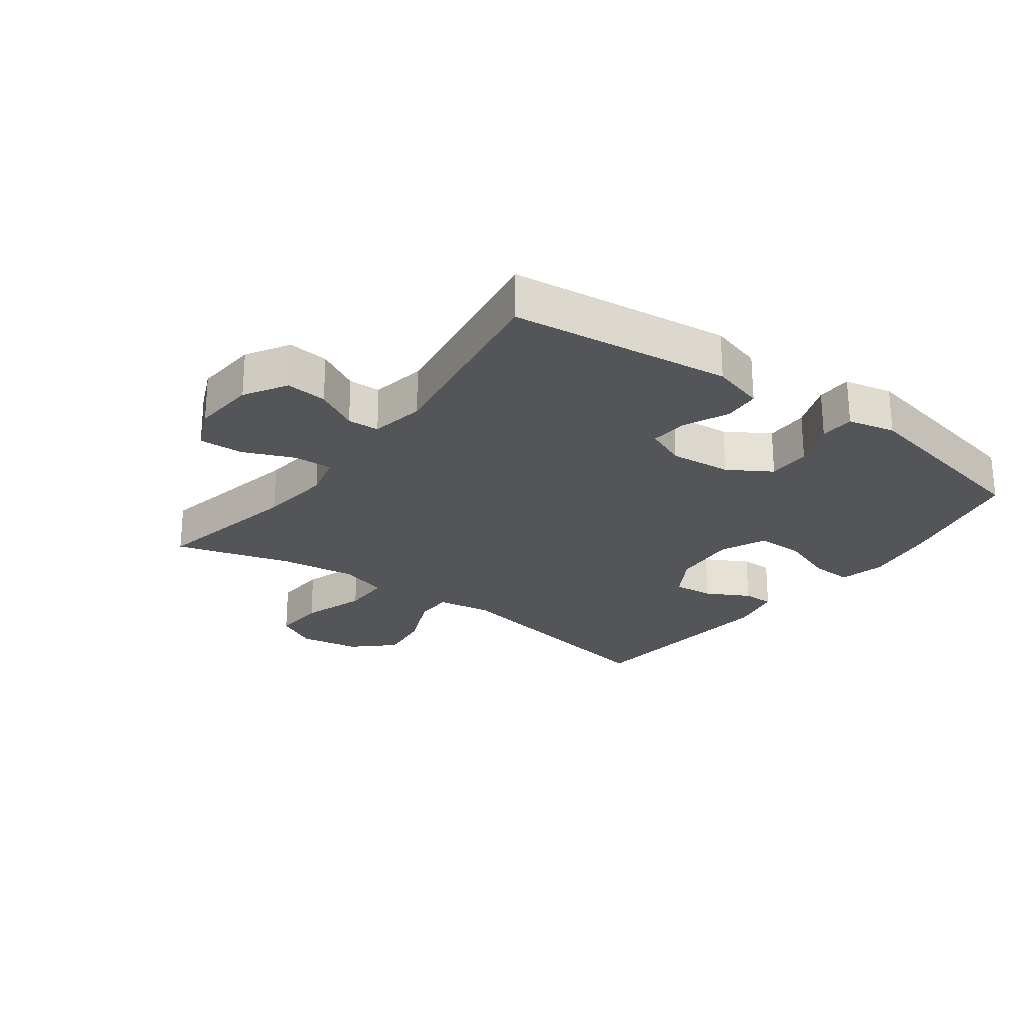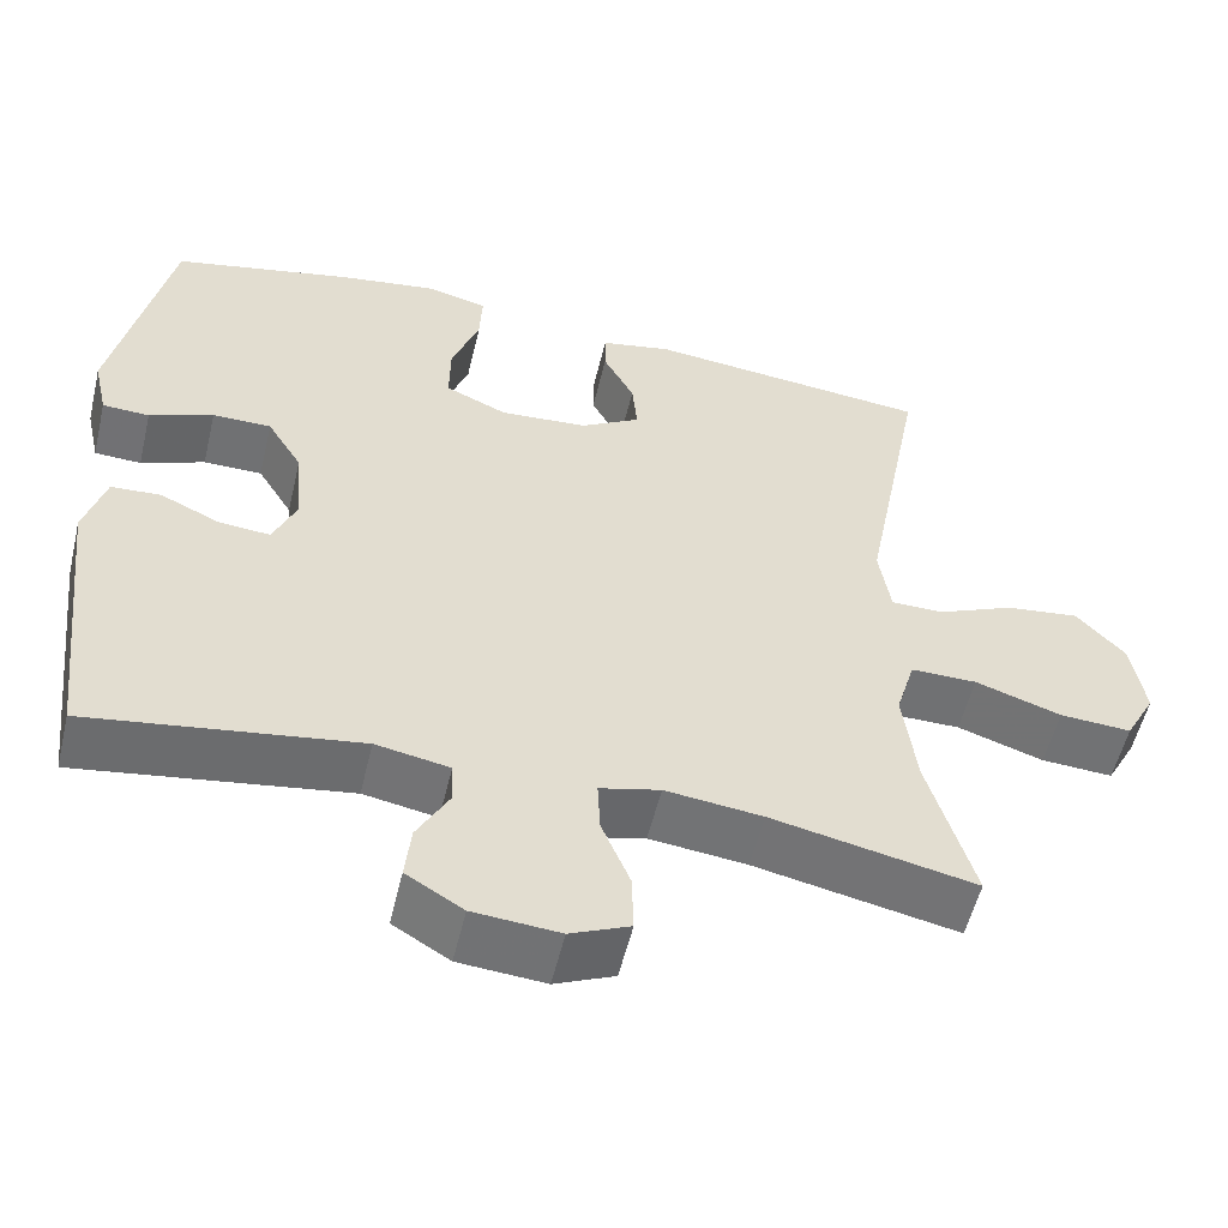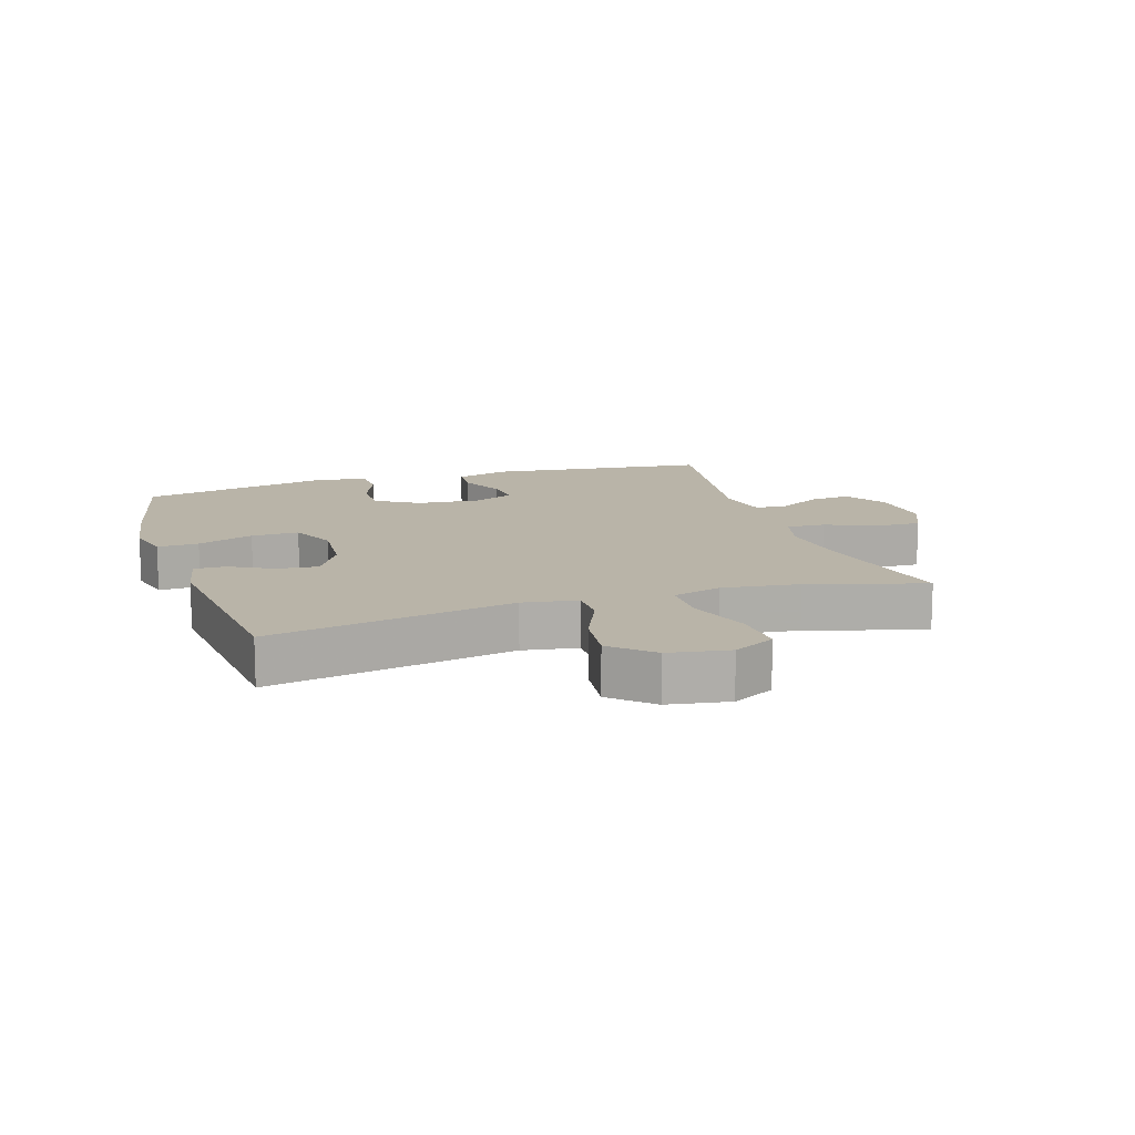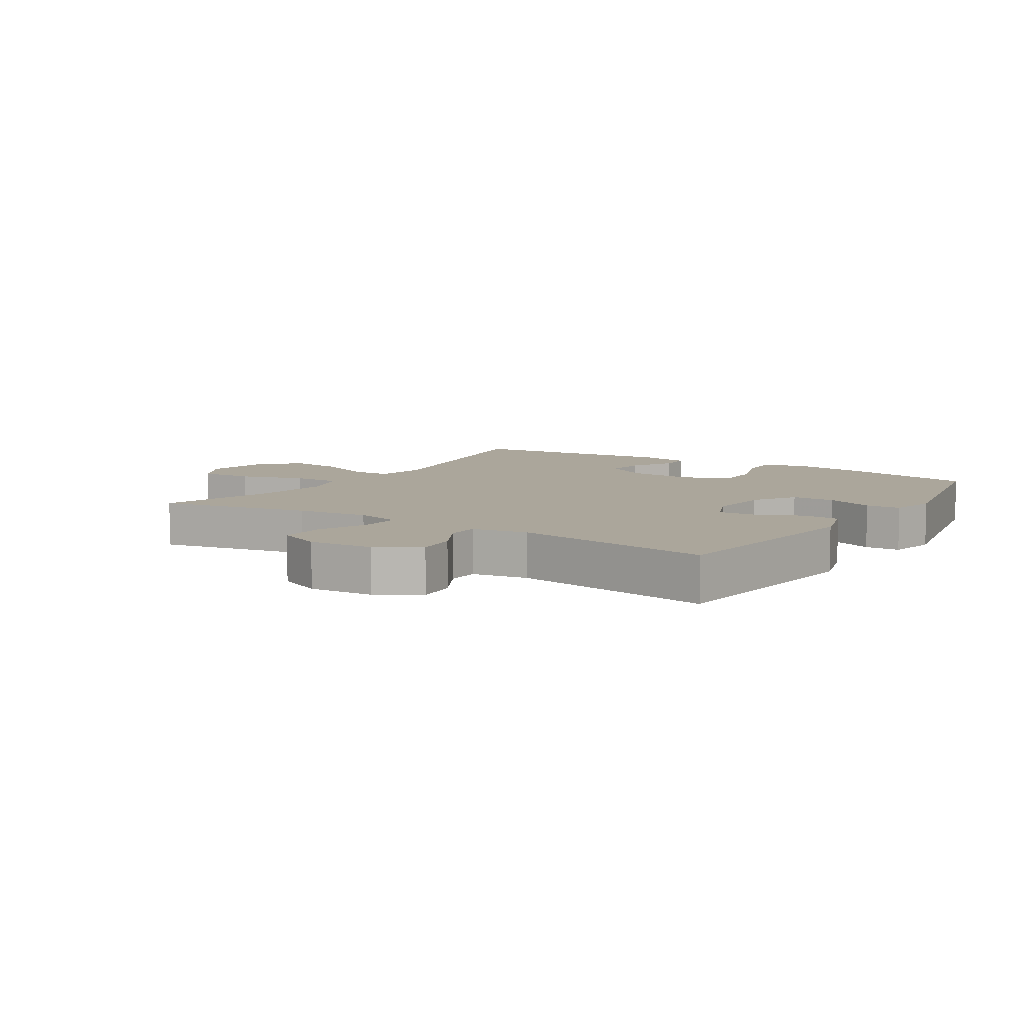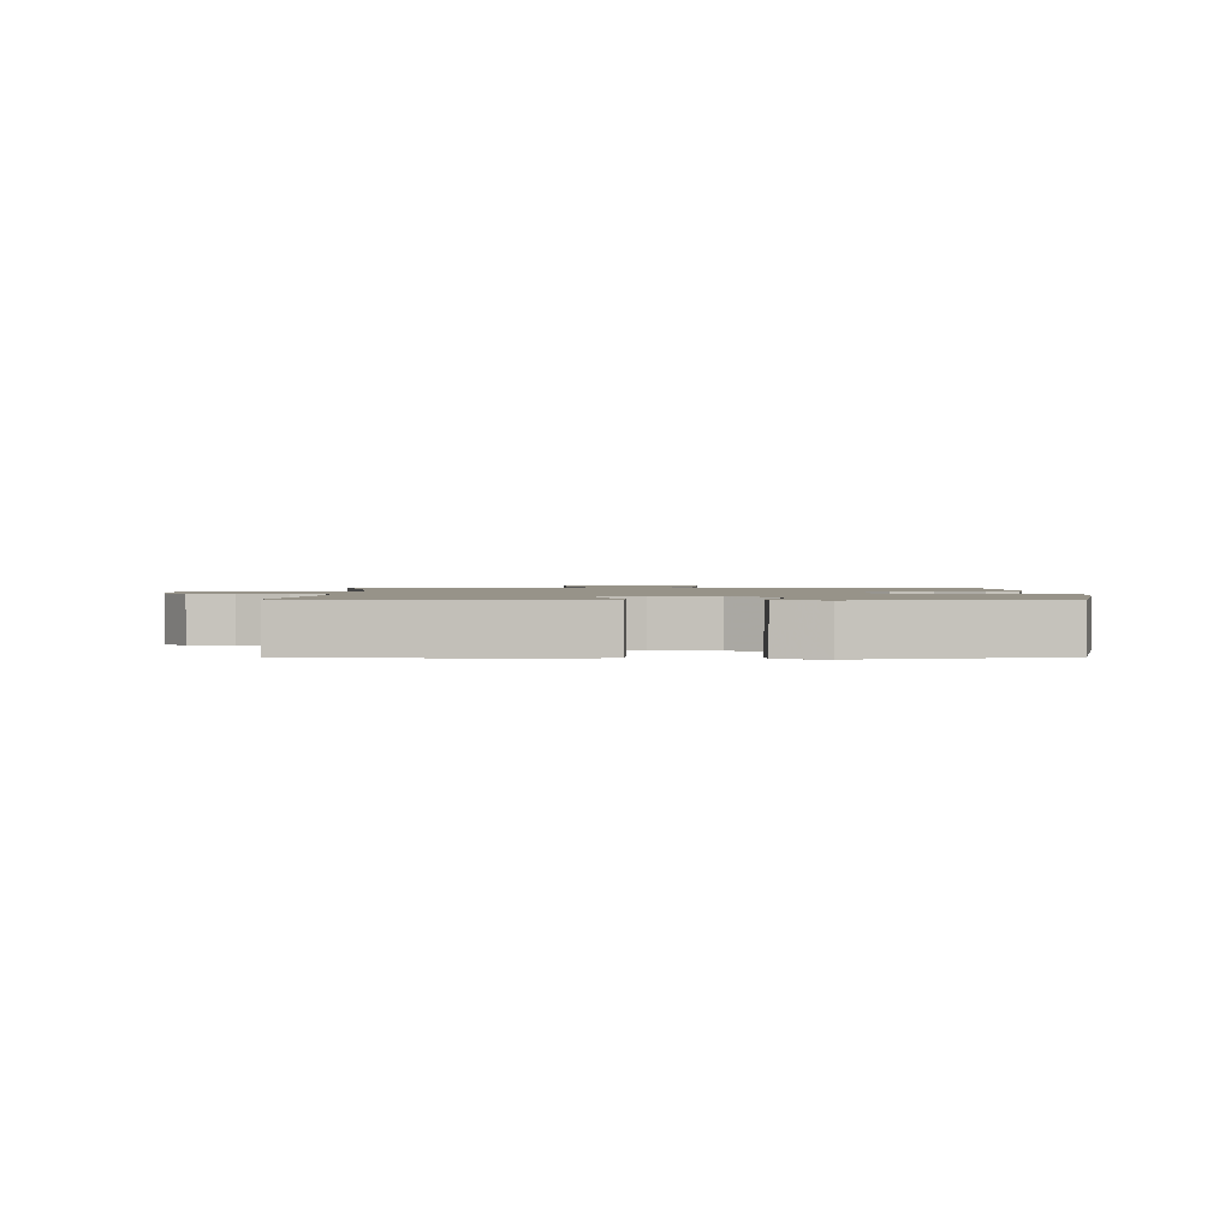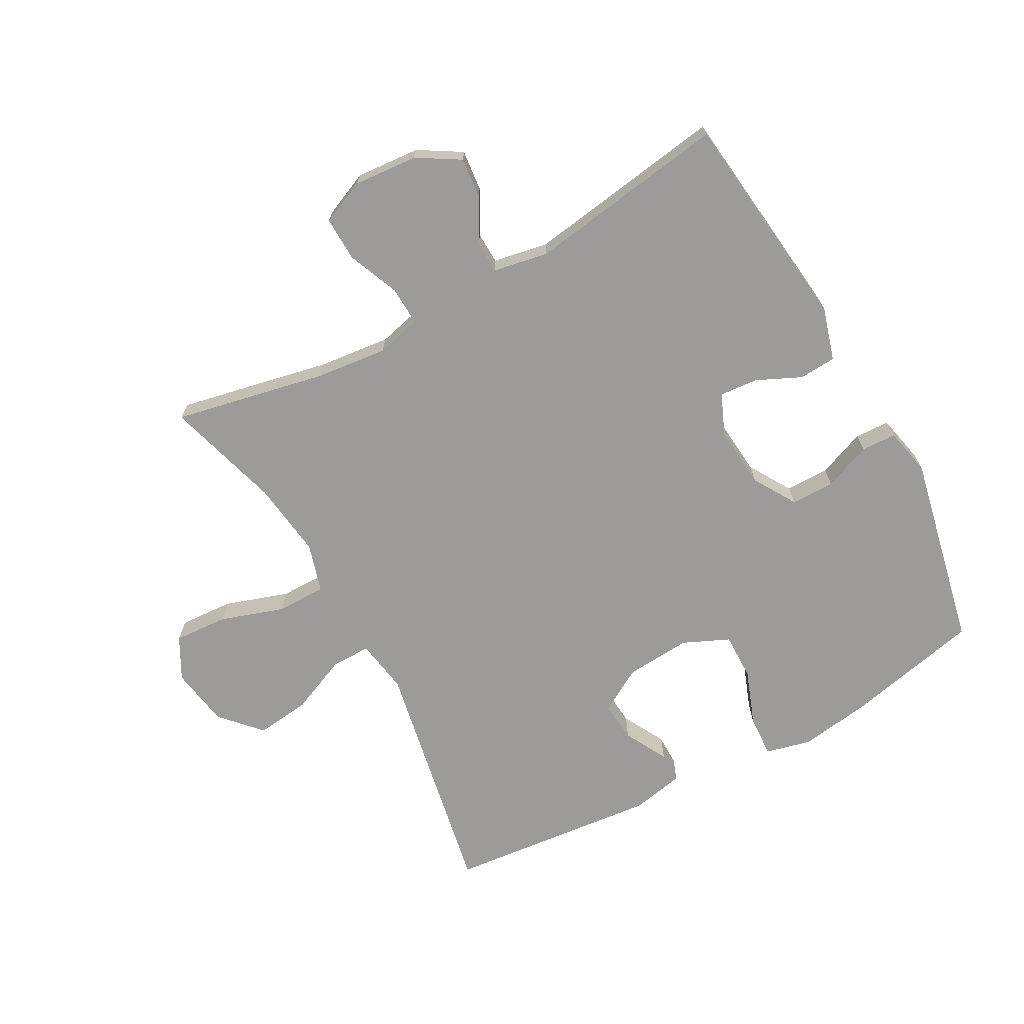
<metadata>
{"format":"obj","ext":"obj","renderer":"f3d","projection":"perspective","resolution":1024,"background":"white","views":[{"elev":-24.7,"azim":-126.3,"up":"+Y"},{"elev":-55.1,"azim":-13.4,"up":"+Z"},{"elev":13.1,"azim":72.2,"up":"+Y"},{"elev":8.0,"azim":-147.1,"up":"+Y"},{"elev":1.5,"azim":-90.3,"up":"+Y"},{"elev":-69.7,"azim":-151.3,"up":"+Y"}]}
</metadata>
<code>
v -0.5 0.07 -0.5
v -0.541 0.07 -0.146
v -0.516 0.07 -0.061
v -0.457 0.07 -0.057
v -0.385 0.07 -0.09
v -0.324 0.07 -0.095
v -0.296 0.07 -0.029
v -0.305 0.07 0.07
v -0.347 0.07 0.139
v -0.417 0.07 0.139
v -0.493 0.07 0.109
v -0.549 0.07 0.111
v -0.566 0.07 0.187
v -0.5 0.07 0.5
v -0.285 0.07 0.548
v -0.168 0.07 0.566
v -0.095 0.07 0.548
v -0.098 0.07 0.482
v -0.131 0.07 0.392
v -0.132 0.07 0.316
v -0.058 0.07 0.283
v 0.047 0.07 0.291
v 0.118 0.07 0.333
v 0.112 0.07 0.398
v 0.075 0.07 0.467
v 0.075 0.07 0.517
v 0.16 0.07 0.534
v 0.5 0.07 0.5
v 0.426 0.07 0.11
v 0.44 0.07 0.023
v 0.503 0.07 0.023
v 0.595 0.07 0.063
v 0.683 0.07 0.074
v 0.741 0.07 0.011
v 0.757 0.07 -0.086
v 0.721 0.07 -0.153
v 0.635 0.07 -0.148
v 0.532 0.07 -0.114
v 0.453 0.07 -0.114
v 0.43 0.07 -0.192
v 0.446 0.07 -0.315
v 0.5 0.07 -0.5
v 0.257 0.07 -0.45
v 0.141 0.07 -0.437
v 0.069 0.07 -0.455
v 0.072 0.07 -0.518
v 0.106 0.07 -0.6
v 0.108 0.07 -0.671
v 0.037 0.07 -0.702
v -0.066 0.07 -0.694
v -0.134 0.07 -0.653
v -0.127 0.07 -0.587
v -0.089 0.07 -0.518
v -0.091 0.07 -0.467
v -0.179 0.07 -0.451
v -0.5 0 -0.5
v -0.541 0 -0.146
v -0.516 0 -0.061
v -0.457 0 -0.057
v -0.385 0 -0.09
v -0.324 0 -0.095
v -0.296 0 -0.029
v -0.305 0 0.07
v -0.347 0 0.139
v -0.417 0 0.139
v -0.493 0 0.109
v -0.549 0 0.111
v -0.566 0 0.187
v -0.5 0 0.5
v -0.285 0 0.548
v -0.168 0 0.566
v -0.095 0 0.548
v -0.098 0 0.482
v -0.131 0 0.392
v -0.132 0 0.316
v -0.058 0 0.283
v 0.047 0 0.291
v 0.118 0 0.333
v 0.112 0 0.398
v 0.075 0 0.467
v 0.075 0 0.517
v 0.16 0 0.534
v 0.5 0 0.5
v 0.426 0 0.11
v 0.44 0 0.023
v 0.503 0 0.023
v 0.595 0 0.063
v 0.683 0 0.074
v 0.741 0 0.011
v 0.757 0 -0.086
v 0.721 0 -0.153
v 0.635 0 -0.148
v 0.532 0 -0.114
v 0.453 0 -0.114
v 0.43 0 -0.192
v 0.446 0 -0.315
v 0.5 0 -0.5
v 0.257 0 -0.45
v 0.141 0 -0.437
v 0.069 0 -0.455
v 0.072 0 -0.518
v 0.106 0 -0.6
v 0.108 0 -0.671
v 0.037 0 -0.702
v -0.066 0 -0.694
v -0.134 0 -0.653
v -0.127 0 -0.587
v -0.089 0 -0.518
v -0.091 0 -0.467
v -0.179 0 -0.451
f 50 51 52 53
f 50 53 54
f 49 50 54
f 46 47 48 49
f 45 46 49 54
f 44 45 54 55
f 41 42 43
f 40 41 43 44
f 39 40 44 55
f 35 36 37 38
f 35 38 39
f 34 35 39
f 31 32 33 34
f 30 31 34 39
f 29 30 39 55
f 24 25 26 27
f 23 24 27 28
f 22 23 28 29
f 16 17 18 19
f 16 19 20
f 15 16 20
f 14 15 20
f 13 14 20
f 10 11 12 13
f 9 10 13 20
f 8 9 20 21
f 2 3 4 5
f 2 5 6
f 1 2 6
f 55 1 6
f 29 55 6 7
f 21 22 29
f 7 8 21 29
f 108 107 106 105
f 109 108 105
f 109 105 104
f 104 103 102 101
f 109 104 101 100
f 110 109 100 99
f 98 97 96
f 99 98 96 95
f 110 99 95 94
f 93 92 91 90
f 94 93 90
f 94 90 89
f 89 88 87 86
f 94 89 86 85
f 110 94 85 84
f 82 81 80 79
f 83 82 79 78
f 84 83 78 77
f 74 73 72 71
f 75 74 71
f 75 71 70
f 75 70 69
f 75 69 68
f 68 67 66 65
f 75 68 65 64
f 76 75 64 63
f 60 59 58 57
f 61 60 57
f 61 57 56
f 61 56 110
f 62 61 110 84
f 84 77 76
f 84 76 63 62
f 1 56 57 2
f 2 57 58 3
f 3 58 59 4
f 4 59 60 5
f 5 60 61 6
f 6 61 62 7
f 7 62 63 8
f 8 63 64 9
f 9 64 65 10
f 10 65 66 11
f 11 66 67 12
f 12 67 68 13
f 13 68 69 14
f 14 69 70 15
f 15 70 71 16
f 16 71 72 17
f 17 72 73 18
f 18 73 74 19
f 19 74 75 20
f 20 75 76 21
f 21 76 77 22
f 22 77 78 23
f 23 78 79 24
f 24 79 80 25
f 25 80 81 26
f 26 81 82 27
f 27 82 83 28
f 28 83 84 29
f 29 84 85 30
f 30 85 86 31
f 31 86 87 32
f 32 87 88 33
f 33 88 89 34
f 34 89 90 35
f 35 90 91 36
f 36 91 92 37
f 37 92 93 38
f 38 93 94 39
f 39 94 95 40
f 40 95 96 41
f 41 96 97 42
f 42 97 98 43
f 43 98 99 44
f 44 99 100 45
f 45 100 101 46
f 46 101 102 47
f 47 102 103 48
f 48 103 104 49
f 49 104 105 50
f 50 105 106 51
f 51 106 107 52
f 52 107 108 53
f 53 108 109 54
f 54 109 110 55
f 55 110 56 1

</code>
